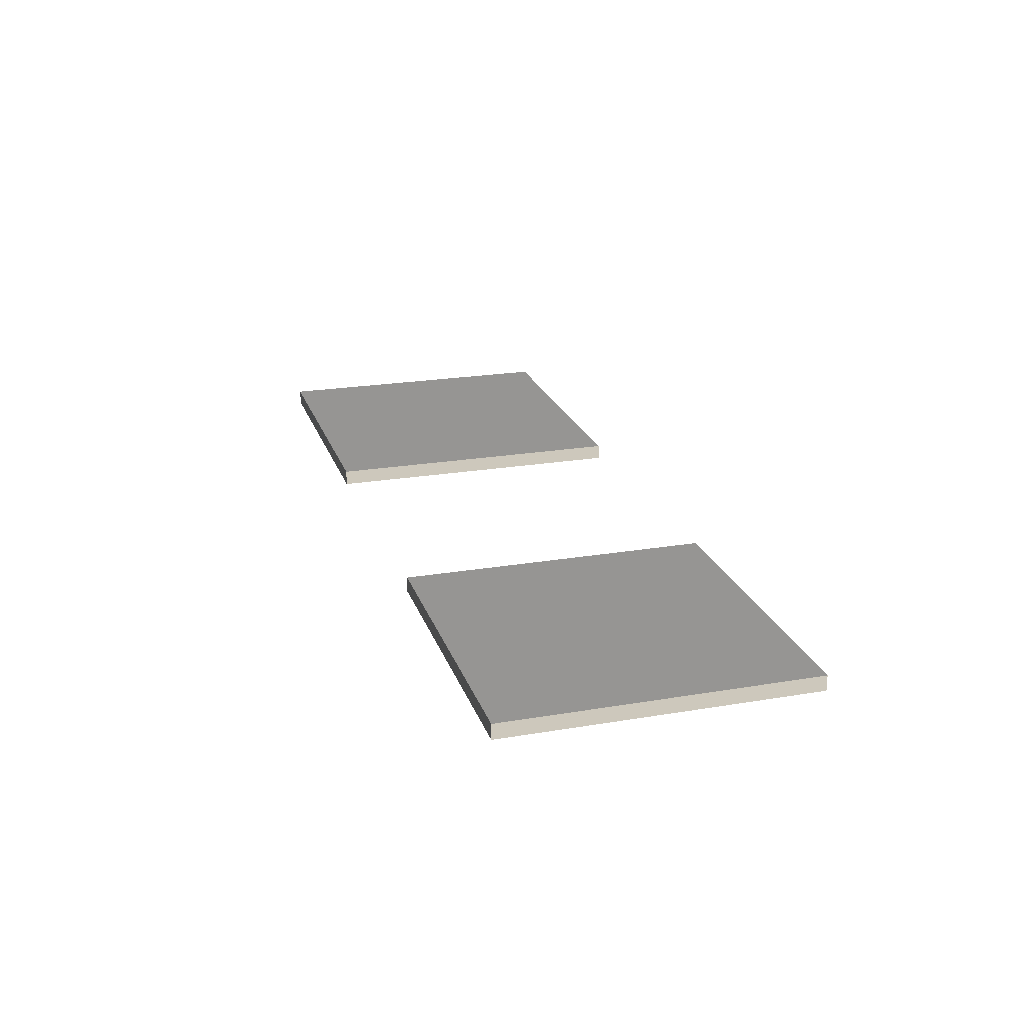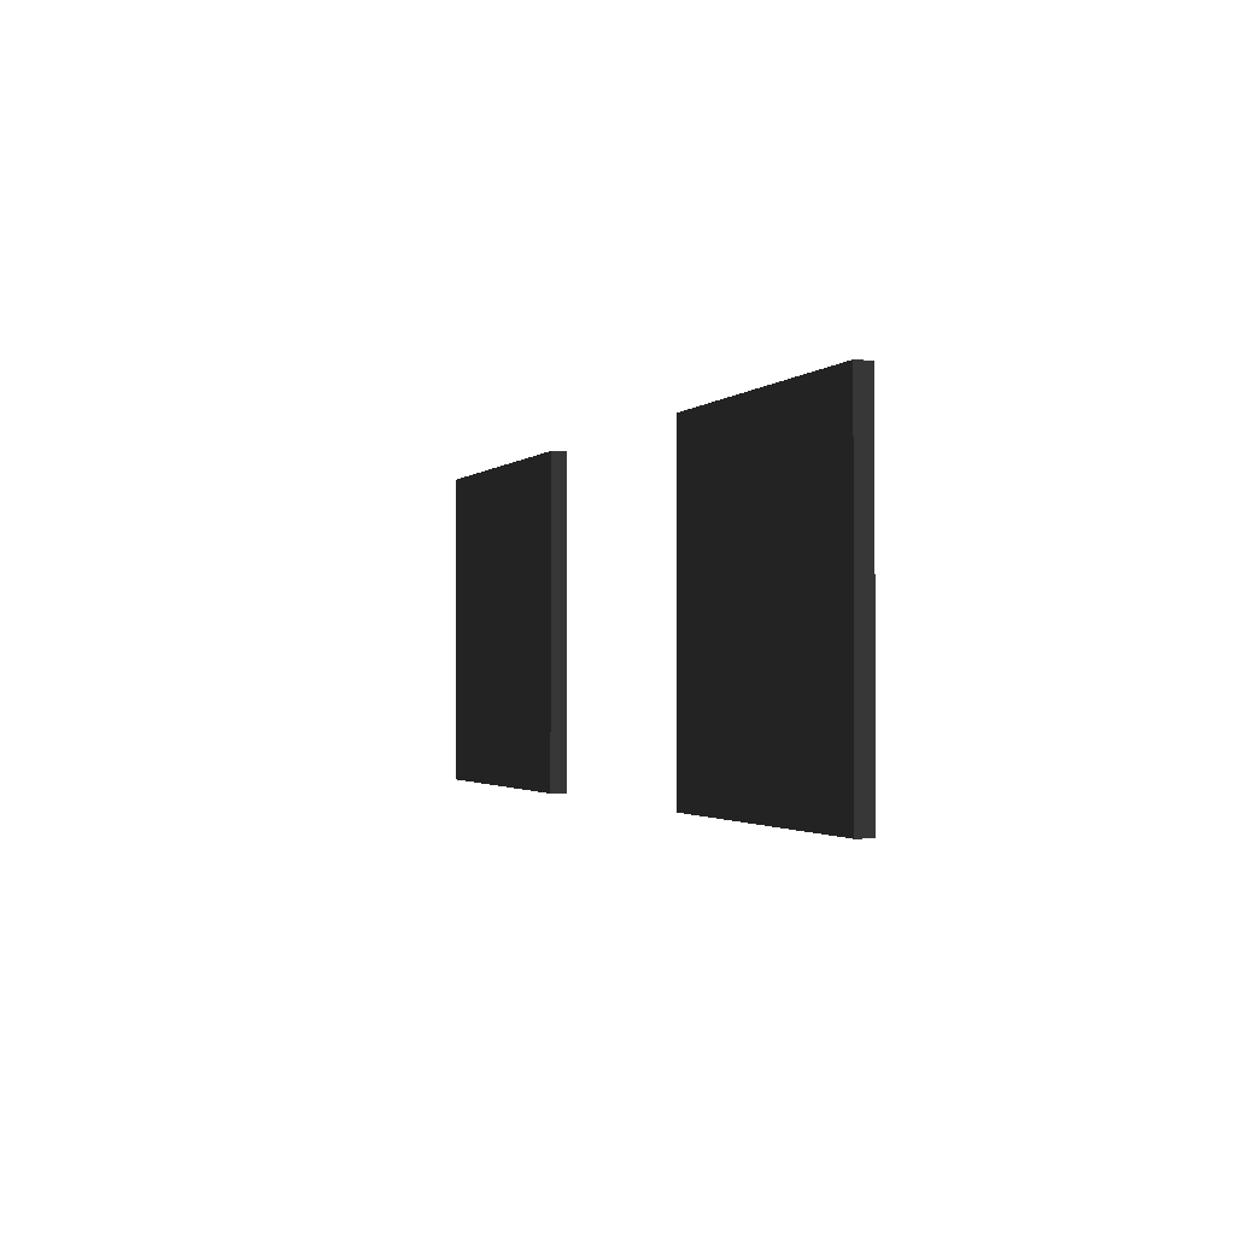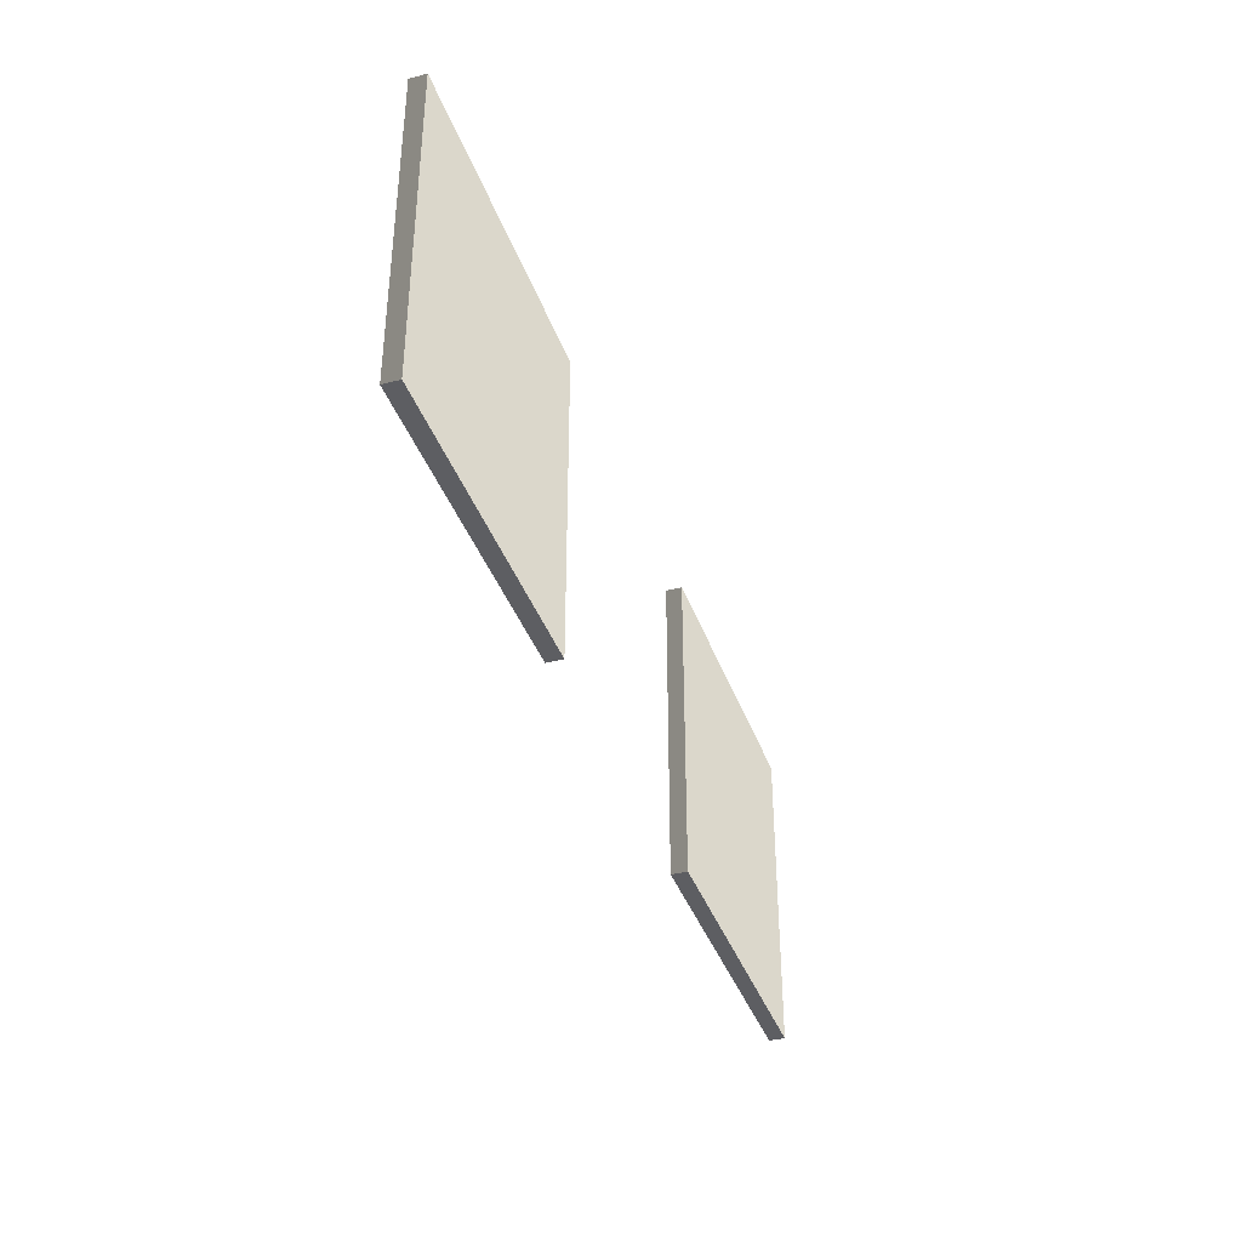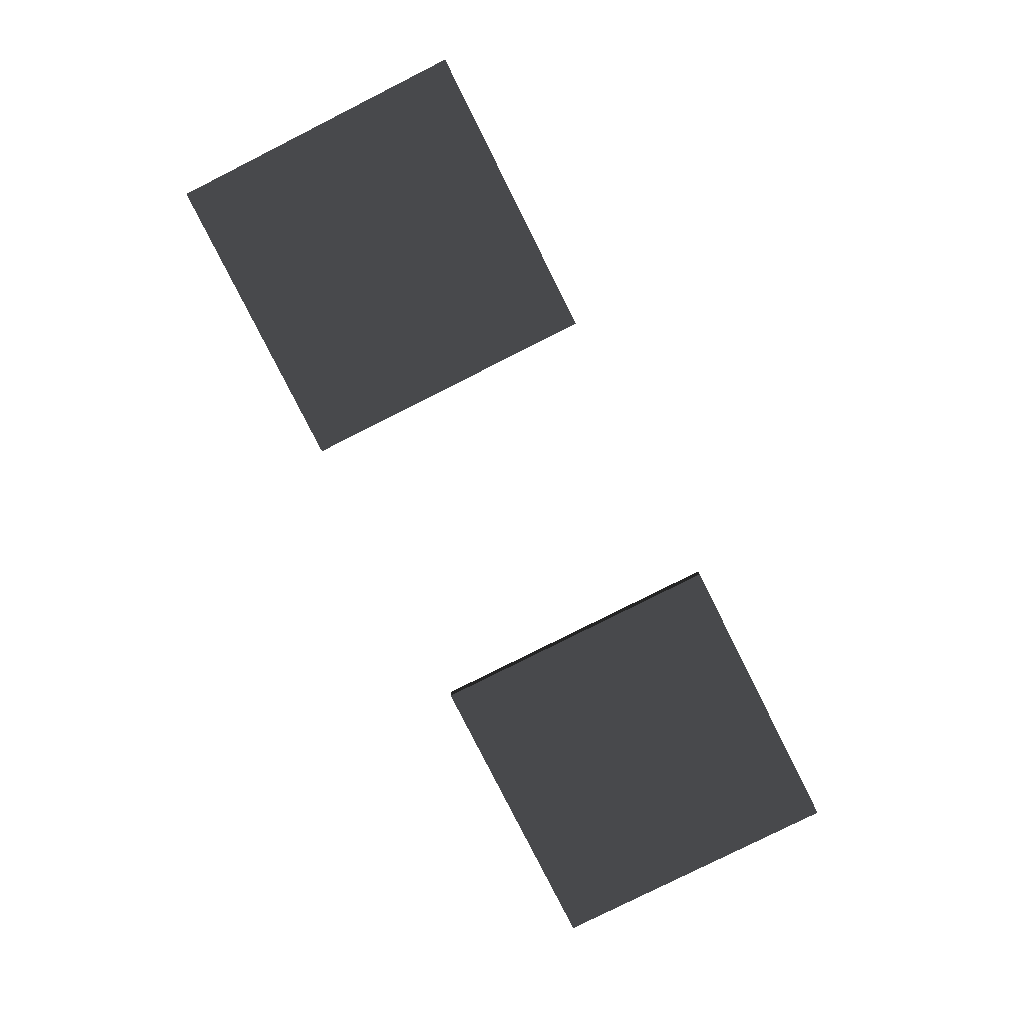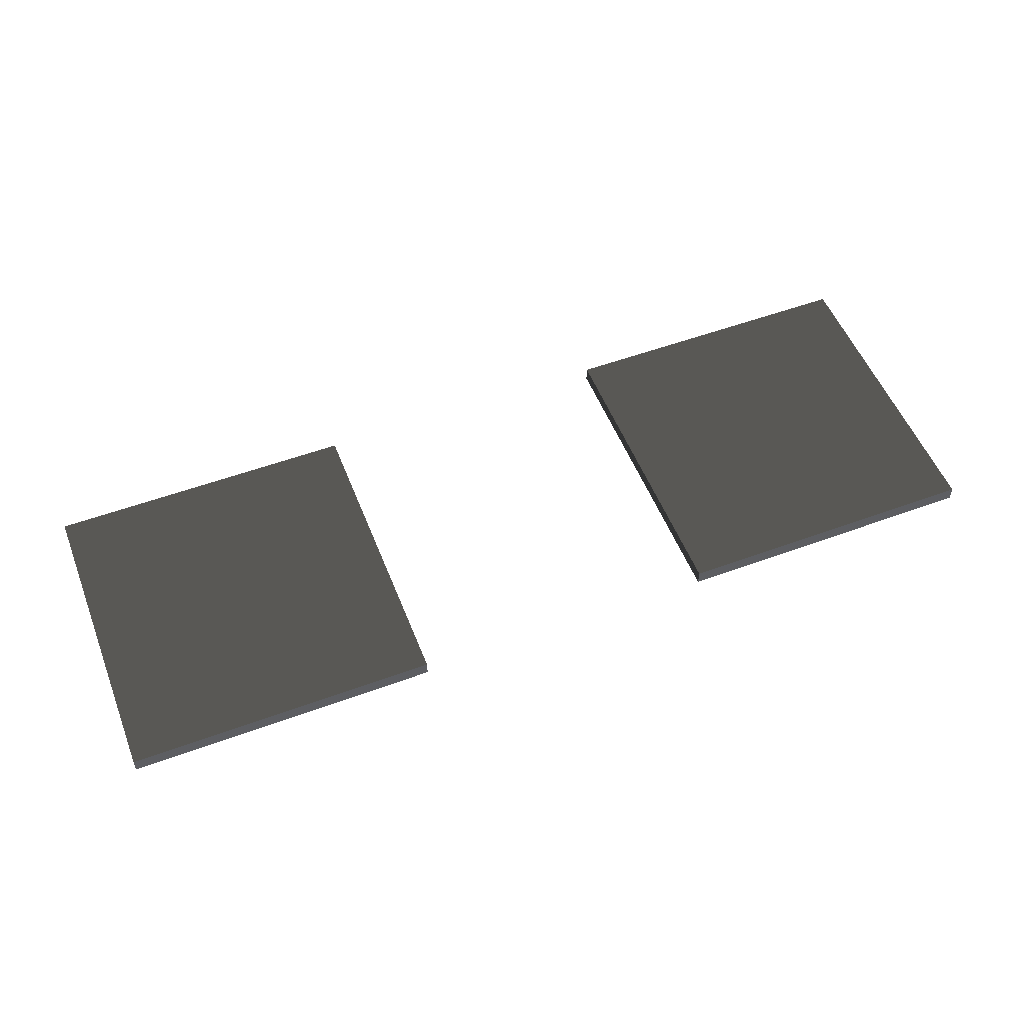
<metadata>
{"format":"obj","ext":"obj","renderer":"f3d","projection":"perspective","resolution":1024,"background":"white","views":[{"elev":22.2,"azim":-106.4,"up":"+Z"},{"elev":-1.6,"azim":-110.1,"up":"+Y"},{"elev":-38.5,"azim":-71.5,"up":"+Y"},{"elev":-80.0,"azim":-63.3,"up":"+Z"},{"elev":53.8,"azim":158.6,"up":"+Z"}]}
</metadata>
<code>
o mesh-113
g mesh
v 500 500 -200
v 600 600 -200
v 500 600 -200
v 600 600 -200
v 500 500 -200
v 600 500 -200
v 600 600 -200
v 600 500 -200
v 600 500 -195.1
v 500 500 -195.1
v 500 500 -200
v 500 600 -200
v 500 500 -195.1
v 600 500 -195.1
v 500 500 -200
v 600 500 -200
v 500 500 -200
v 600 500 -195.1
v 500 600 -195.1
v 600 600 -195.1
v 500 500 -195.1
v 600 500 -195.1
v 500 500 -195.1
v 600 600 -195.1
v 500 600 -200
v 500 600 -195.1
v 500 500 -195.1
v 600 600 -195.1
v 500 600 -195.1
v 600 600 -200
v 500 600 -200
v 600 600 -200
v 500 600 -195.1
v 600 600 -195.1
v 600 600 -200
v 600 500 -195.1
v 700 500 -200
v 800 600 -200
v 700 600 -200
v 800 600 -200
v 700 500 -200
v 800 500 -200
v 800 600 -200
v 800 500 -200
v 800 500 -195.1
v 700 500 -195.1
v 700 500 -200
v 700 600 -200
v 700 500 -195.1
v 800 500 -195.1
v 700 500 -200
v 800 500 -200
v 700 500 -200
v 800 500 -195.1
v 700 600 -195.1
v 800 600 -195.1
v 700 500 -195.1
v 800 500 -195.1
v 700 500 -195.1
v 800 600 -195.1
v 700 600 -200
v 700 600 -195.1
v 700 500 -195.1
v 800 600 -195.1
v 700 600 -195.1
v 800 600 -200
v 700 600 -200
v 800 600 -200
v 700 600 -195.1
v 800 600 -195.1
v 800 600 -200
v 800 500 -195.1
f 1 3 2
f 4 6 5
f 7 9 8
f 10 12 11
f 13 15 14
f 16 18 17
f 19 21 20
f 22 24 23
f 25 27 26
f 28 30 29
f 31 33 32
f 34 36 35
f 37 39 38
f 40 42 41
f 43 45 44
f 46 48 47
f 49 51 50
f 52 54 53
f 55 57 56
f 58 60 59
f 61 63 62
f 64 66 65
f 67 69 68
f 70 72 71

</code>
